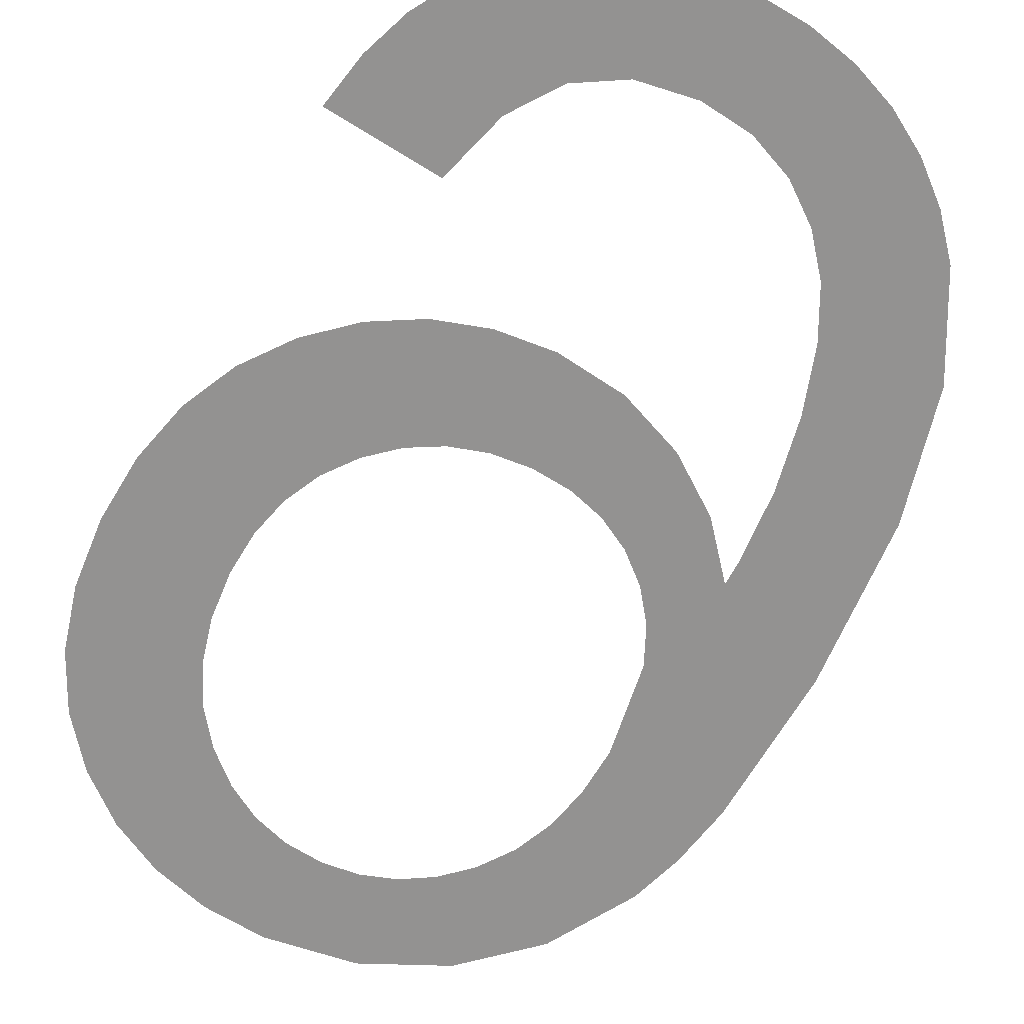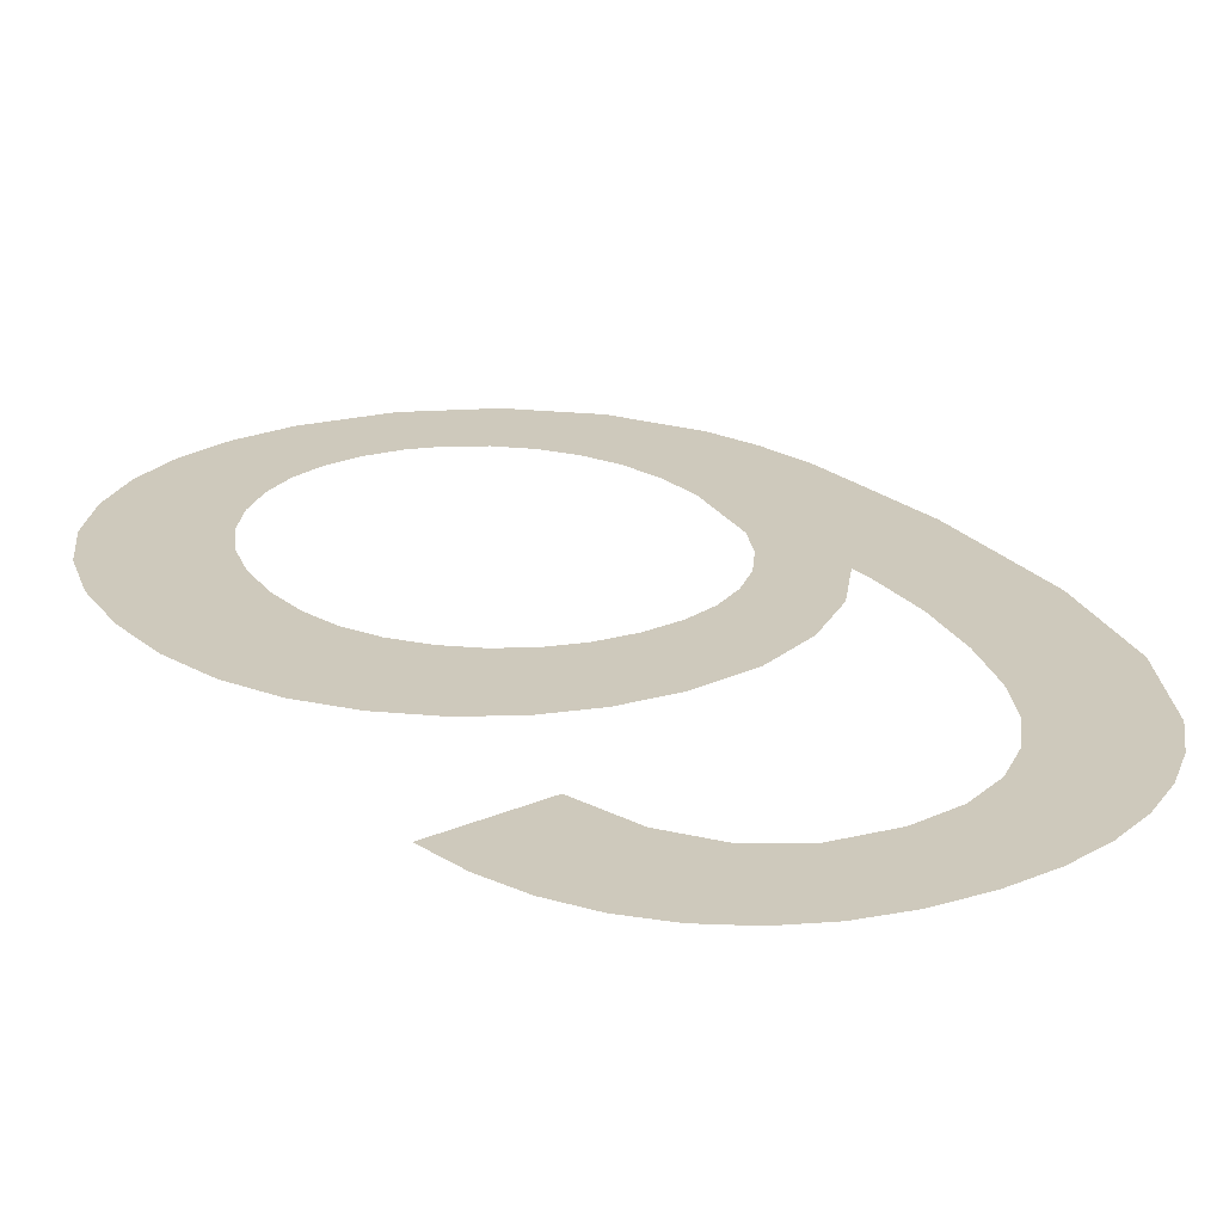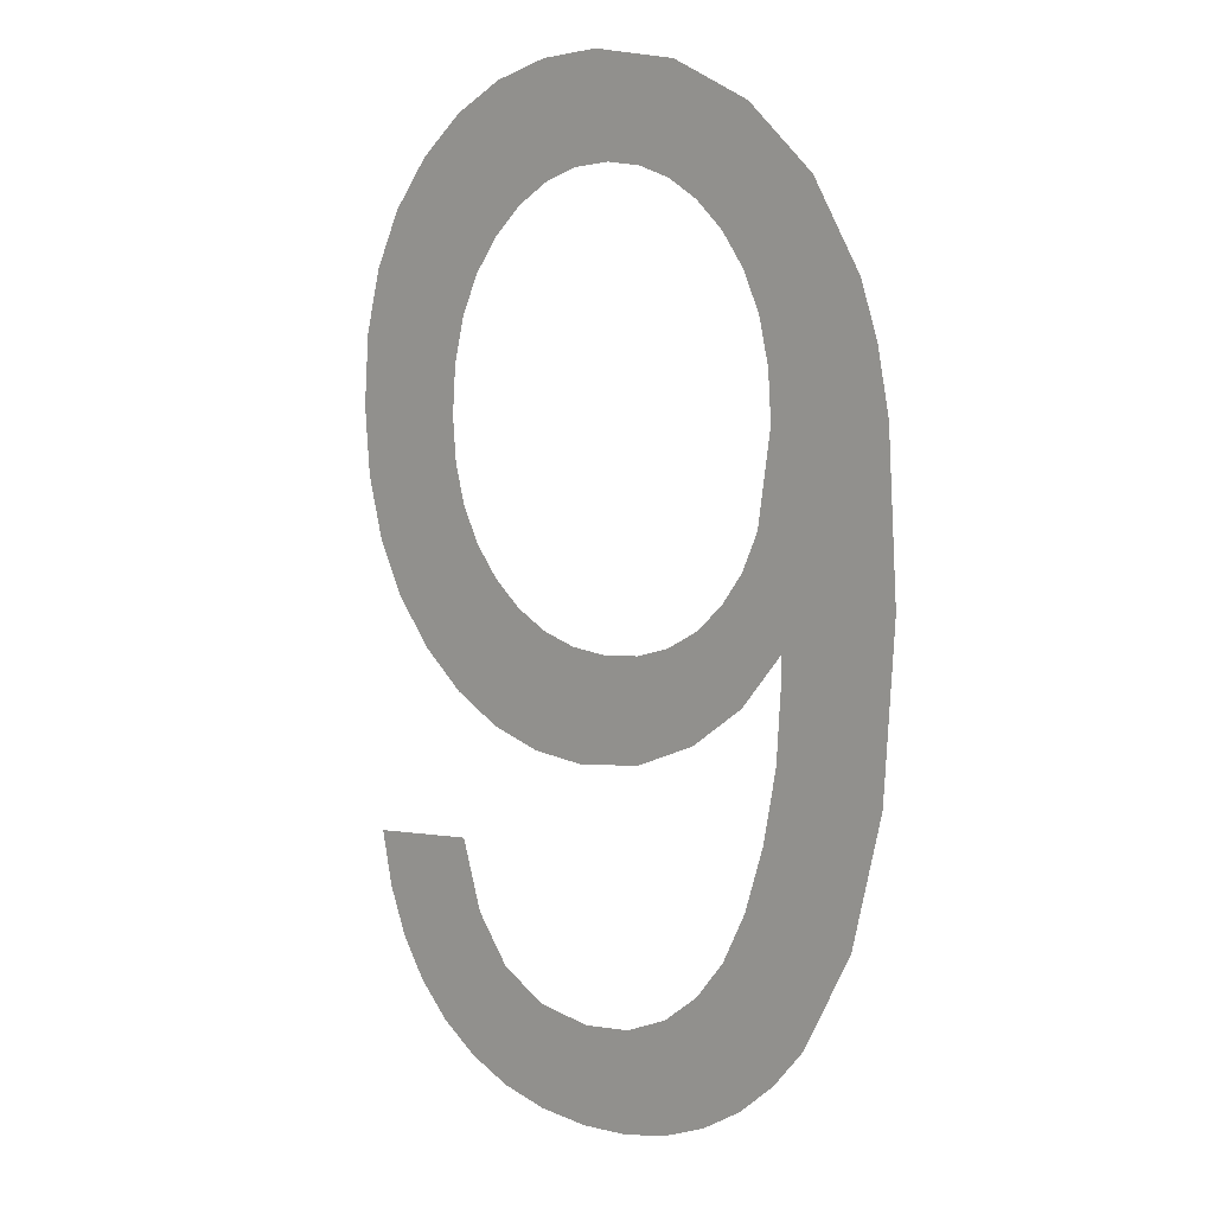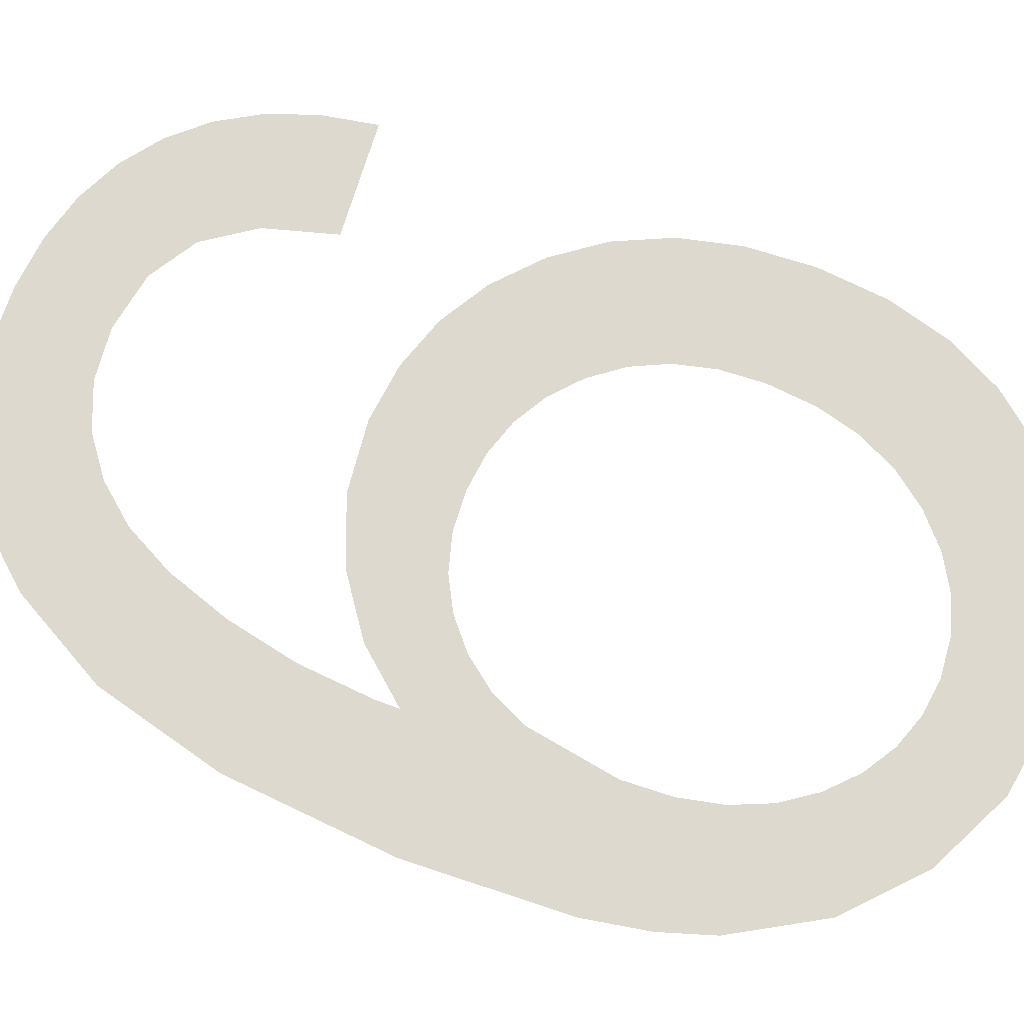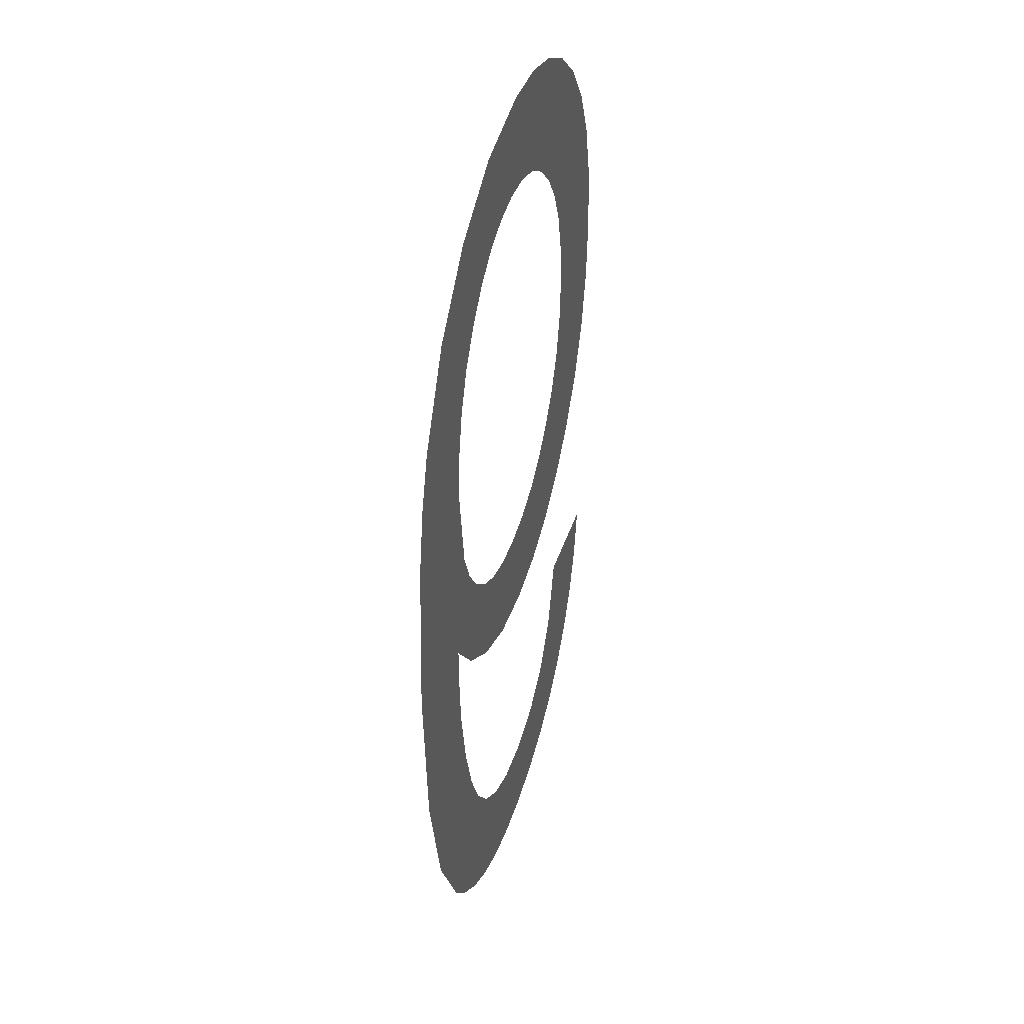
<metadata>
{"format":"obj","ext":"obj","renderer":"f3d","projection":"perspective","resolution":1024,"background":"white","views":[{"elev":-66.5,"azim":-26.6,"up":"+Z"},{"elev":22.5,"azim":-31.5,"up":"+Z"},{"elev":8.3,"azim":42.1,"up":"+Y"},{"elev":71.8,"azim":112.1,"up":"+Z"},{"elev":40.9,"azim":105.7,"up":"+Y"}]}
</metadata>
<code>
o instance_11/_9/ID277#ID277
v -0.06718 0.2132 0.5963
v -0.06736 0.2085 0.5963
v -0.06794 0.2125 0.5963
v -0.0673 0.2093 0.5963
v -0.06711 0.2101 0.5963
v -0.06632 0.2136 0.5963
v -0.06681 0.2107 0.5963
v -0.06638 0.2113 0.5963
v -0.06587 0.2118 0.5963
v -0.06537 0.2139 0.5963
v -0.06532 0.2121 0.5963
v -0.06434 0.214 0.5963
v -0.06473 0.2123 0.5963
v -0.06409 0.2124 0.5963
v -0.06284 0.2138 0.5963
v -0.06348 0.2123 0.5963
v -0.06291 0.2121 0.5963
v -0.06239 0.2118 0.5963
v -0.06147 0.2132 0.5963
v -0.06192 0.2114 0.5963
v -0.06152 0.2108 0.5963
v -0.06124 0.2102 0.5963
v -0.06033 0.2121 0.5963
v -0.06107 0.2095 0.5963
v -0.06101 0.2087 0.5963
v -0.0608 0.2054 0.5963
v -0.06078 0.205 0.5963
v -0.06719 0.2018 0.5963
v -0.06891 0.2007 0.5963
v -0.06909 0.2016 0.5963
v -0.06861 0.1999 0.5963
v -0.06819 0.1992 0.5963
v -0.06765 0.1987 0.5963
v -0.06701 0.1982 0.5963
v -0.06684 0.2006 0.5963
v -0.06629 0.1979 0.5963
v -0.06627 0.1998 0.5963
v -0.06548 0.1977 0.5963
v -0.0655 0.1994 0.5963
v -0.06453 0.1992 0.5963
v -0.06458 0.1976 0.5963
v -0.06372 0.1977 0.5963
v -0.06368 0.1993 0.5963
v -0.06291 0.1978 0.5963
v -0.06294 0.1996 0.5963
v -0.06232 0.2001 0.5963
v -0.06217 0.1981 0.5963
v -0.06182 0.2008 0.5963
v -0.06148 0.1986 0.5963
v -0.06141 0.2016 0.5963
v -0.06086 0.1991 0.5963
v -0.06108 0.2026 0.5963
v -0.06086 0.2038 0.5963
v -0.06032 0.1997 0.5963
v -0.0595 0.2108 0.5963
v -0.05949 0.2013 0.5963
v -0.0592 0.2099 0.5963
v -0.05899 0.2035 0.5963
v -0.05899 0.2088 0.5963
v -0.05882 0.2062 0.5963
v -0.06929 0.2097 0.5963
v -0.0693 0.2075 0.5963
v -0.06939 0.2086 0.5963
v -0.06904 0.2064 0.5963
v -0.06903 0.2108 0.5963
v -0.06861 0.2056 0.5963
v -0.06857 0.2117 0.5963
v -0.068 0.2048 0.5963
v -0.06728 0.2041 0.5963
v -0.0673 0.2078 0.5963
v -0.06713 0.2071 0.5963
v -0.06647 0.2037 0.5963
v -0.06684 0.2065 0.5963
v -0.06643 0.206 0.5963
v -0.06559 0.2034 0.5963
v -0.06594 0.2056 0.5963
v -0.0654 0.2053 0.5963
v -0.06463 0.2033 0.5963
v -0.0648 0.2051 0.5963
v -0.06415 0.2051 0.5963
v -0.06348 0.2035 0.5963
v -0.06349 0.2051 0.5963
v -0.0629 0.2053 0.5963
v -0.06241 0.2039 0.5963
v -0.06237 0.2056 0.5963
v -0.0615 0.2046 0.5963
v -0.0619 0.206 0.5963
v -0.06151 0.2066 0.5963
v -0.06124 0.2072 0.5963
v -0.06101 0.2087 0.5963
v -0.06124 0.2072 0.5963
v -0.0608 0.2054 0.5963
v -0.0615 0.2046 0.5963
v -0.06151 0.2066 0.5963
v -0.0619 0.206 0.5963
v -0.06237 0.2056 0.5963
v -0.06241 0.2039 0.5963
v -0.0629 0.2053 0.5963
v -0.06348 0.2035 0.5963
v -0.06349 0.2051 0.5963
v -0.06415 0.2051 0.5963
v -0.06463 0.2033 0.5963
v -0.0648 0.2051 0.5963
v -0.0654 0.2053 0.5963
v -0.06559 0.2034 0.5963
v -0.06594 0.2056 0.5963
v -0.06643 0.206 0.5963
v -0.06647 0.2037 0.5963
v -0.06684 0.2065 0.5963
v -0.06713 0.2071 0.5963
v -0.06728 0.2041 0.5963
v -0.0673 0.2078 0.5963
v -0.06736 0.2085 0.5963
v -0.06794 0.2125 0.5963
v -0.068 0.2048 0.5963
v -0.06857 0.2117 0.5963
v -0.06861 0.2056 0.5963
v -0.06903 0.2108 0.5963
v -0.06904 0.2064 0.5963
v -0.06929 0.2097 0.5963
v -0.0693 0.2075 0.5963
v -0.06939 0.2086 0.5963
v -0.05882 0.2062 0.5963
v -0.05899 0.2088 0.5963
v -0.05899 0.2035 0.5963
v -0.0592 0.2099 0.5963
v -0.05949 0.2013 0.5963
v -0.0595 0.2108 0.5963
v -0.06032 0.1997 0.5963
v -0.06033 0.2121 0.5963
v -0.06078 0.205 0.5963
v -0.06086 0.2038 0.5963
v -0.06086 0.1991 0.5963
v -0.06108 0.2026 0.5963
v -0.06141 0.2016 0.5963
v -0.06148 0.1986 0.5963
v -0.06182 0.2008 0.5963
v -0.06217 0.1981 0.5963
v -0.06232 0.2001 0.5963
v -0.06291 0.1978 0.5963
v -0.06294 0.1996 0.5963
v -0.06368 0.1993 0.5963
v -0.06372 0.1977 0.5963
v -0.06453 0.1992 0.5963
v -0.06458 0.1976 0.5963
v -0.06548 0.1977 0.5963
v -0.0655 0.1994 0.5963
v -0.06627 0.1998 0.5963
v -0.06629 0.1979 0.5963
v -0.06684 0.2006 0.5963
v -0.06701 0.1982 0.5963
v -0.06719 0.2018 0.5963
v -0.06765 0.1987 0.5963
v -0.06819 0.1992 0.5963
v -0.06861 0.1999 0.5963
v -0.06891 0.2007 0.5963
v -0.06909 0.2016 0.5963
v -0.06107 0.2095 0.5963
v -0.06124 0.2102 0.5963
v -0.06147 0.2132 0.5963
v -0.06152 0.2108 0.5963
v -0.06192 0.2114 0.5963
v -0.06239 0.2118 0.5963
v -0.06284 0.2138 0.5963
v -0.06291 0.2121 0.5963
v -0.06348 0.2123 0.5963
v -0.06409 0.2124 0.5963
v -0.06434 0.214 0.5963
v -0.06473 0.2123 0.5963
v -0.06532 0.2121 0.5963
v -0.06537 0.2139 0.5963
v -0.06587 0.2118 0.5963
v -0.06632 0.2136 0.5963
v -0.06638 0.2113 0.5963
v -0.06681 0.2107 0.5963
v -0.06711 0.2101 0.5963
v -0.06718 0.2132 0.5963
v -0.0673 0.2093 0.5963
f 1 2 3
f 2 1 4
f 4 1 5
f 5 1 6
f 5 6 7
f 7 6 8
f 8 6 9
f 9 6 10
f 9 10 11
f 11 10 12
f 11 12 13
f 13 12 14
f 14 12 15
f 14 15 16
f 16 15 17
f 17 15 18
f 18 15 19
f 18 19 20
f 20 19 21
f 21 19 22
f 22 19 23
f 22 23 24
f 24 23 25
f 25 23 26
f 26 23 27
f 28 29 30
f 29 28 31
f 31 28 32
f 32 28 33
f 33 28 34
f 34 28 35
f 34 35 36
f 36 35 37
f 36 37 38
f 38 37 39
f 38 39 40
f 38 40 41
f 41 40 42
f 42 40 43
f 42 43 44
f 44 43 45
f 44 45 46
f 44 46 47
f 47 46 48
f 47 48 49
f 49 48 50
f 49 50 51
f 51 50 52
f 51 52 53
f 51 53 54
f 54 53 27
f 54 27 23
f 54 23 55
f 54 55 56
f 56 55 57
f 56 57 58
f 58 57 59
f 58 59 60
f 61 62 63
f 62 61 64
f 64 61 65
f 64 65 66
f 66 65 67
f 66 67 68
f 68 67 3
f 68 3 69
f 69 3 2
f 69 2 70
f 69 70 71
f 69 71 72
f 72 71 73
f 72 73 74
f 72 74 75
f 75 74 76
f 75 76 77
f 75 77 78
f 78 77 79
f 78 79 80
f 78 80 81
f 81 80 82
f 81 82 83
f 81 83 84
f 84 83 85
f 84 85 86
f 86 85 87
f 86 87 88
f 86 88 89
f 86 89 26
f 26 89 25
f 90 91 92
f 92 91 93
f 91 94 93
f 94 95 93
f 95 96 93
f 93 96 97
f 96 98 97
f 97 98 99
f 98 100 99
f 100 101 99
f 99 101 102
f 101 103 102
f 103 104 102
f 102 104 105
f 104 106 105
f 106 107 105
f 105 107 108
f 107 109 108
f 109 110 108
f 108 110 111
f 110 112 111
f 112 113 111
f 113 114 111
f 111 114 115
f 114 116 115
f 115 116 117
f 116 118 117
f 117 118 119
f 118 120 119
f 119 120 121
f 122 121 120
f 123 124 125
f 124 126 125
f 125 126 127
f 126 128 127
f 127 128 129
f 128 130 129
f 130 131 129
f 131 132 129
f 129 132 133
f 132 134 133
f 134 135 133
f 133 135 136
f 135 137 136
f 136 137 138
f 137 139 138
f 138 139 140
f 139 141 140
f 141 142 140
f 140 142 143
f 142 144 143
f 143 144 145
f 145 144 146
f 144 147 146
f 147 148 146
f 146 148 149
f 148 150 149
f 149 150 151
f 150 152 151
f 151 152 153
f 153 152 154
f 154 152 155
f 155 152 156
f 157 156 152
f 131 130 92
f 92 130 90
f 90 130 158
f 158 130 159
f 130 160 159
f 159 160 161
f 161 160 162
f 162 160 163
f 160 164 163
f 163 164 165
f 165 164 166
f 166 164 167
f 164 168 167
f 167 168 169
f 169 168 170
f 168 171 170
f 170 171 172
f 171 173 172
f 172 173 174
f 174 173 175
f 175 173 176
f 173 177 176
f 176 177 178
f 178 177 113
f 114 113 177

</code>
